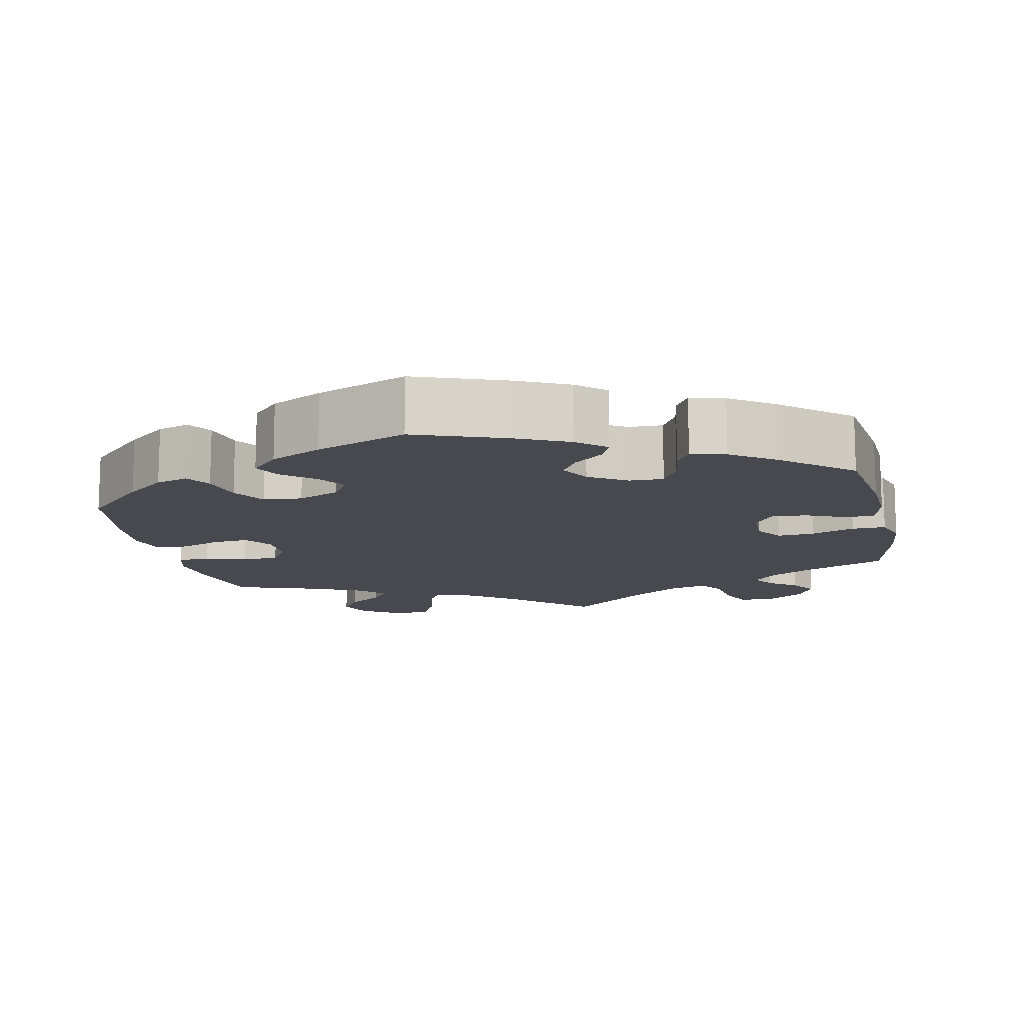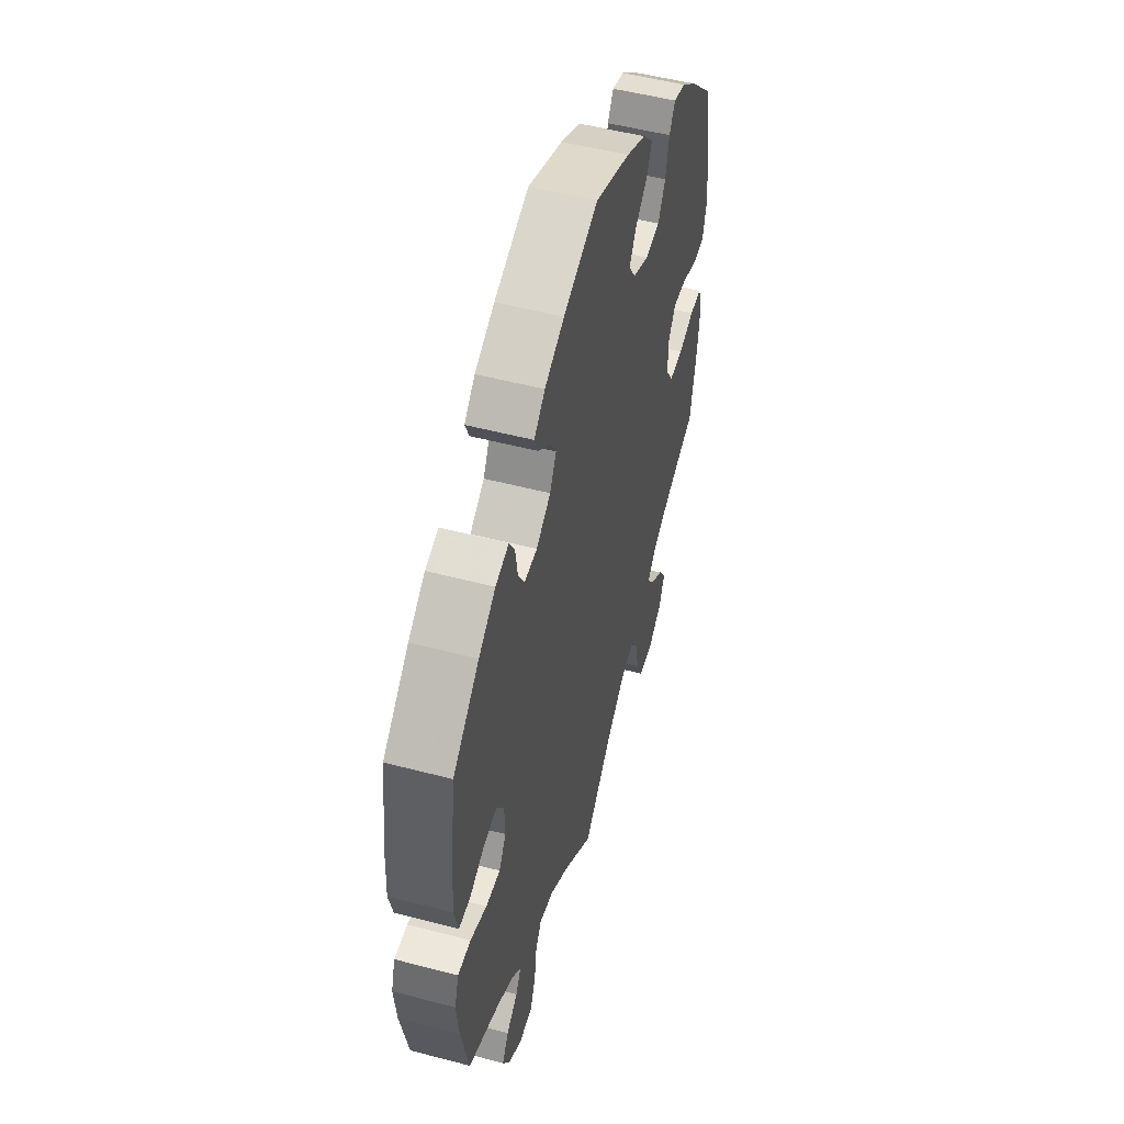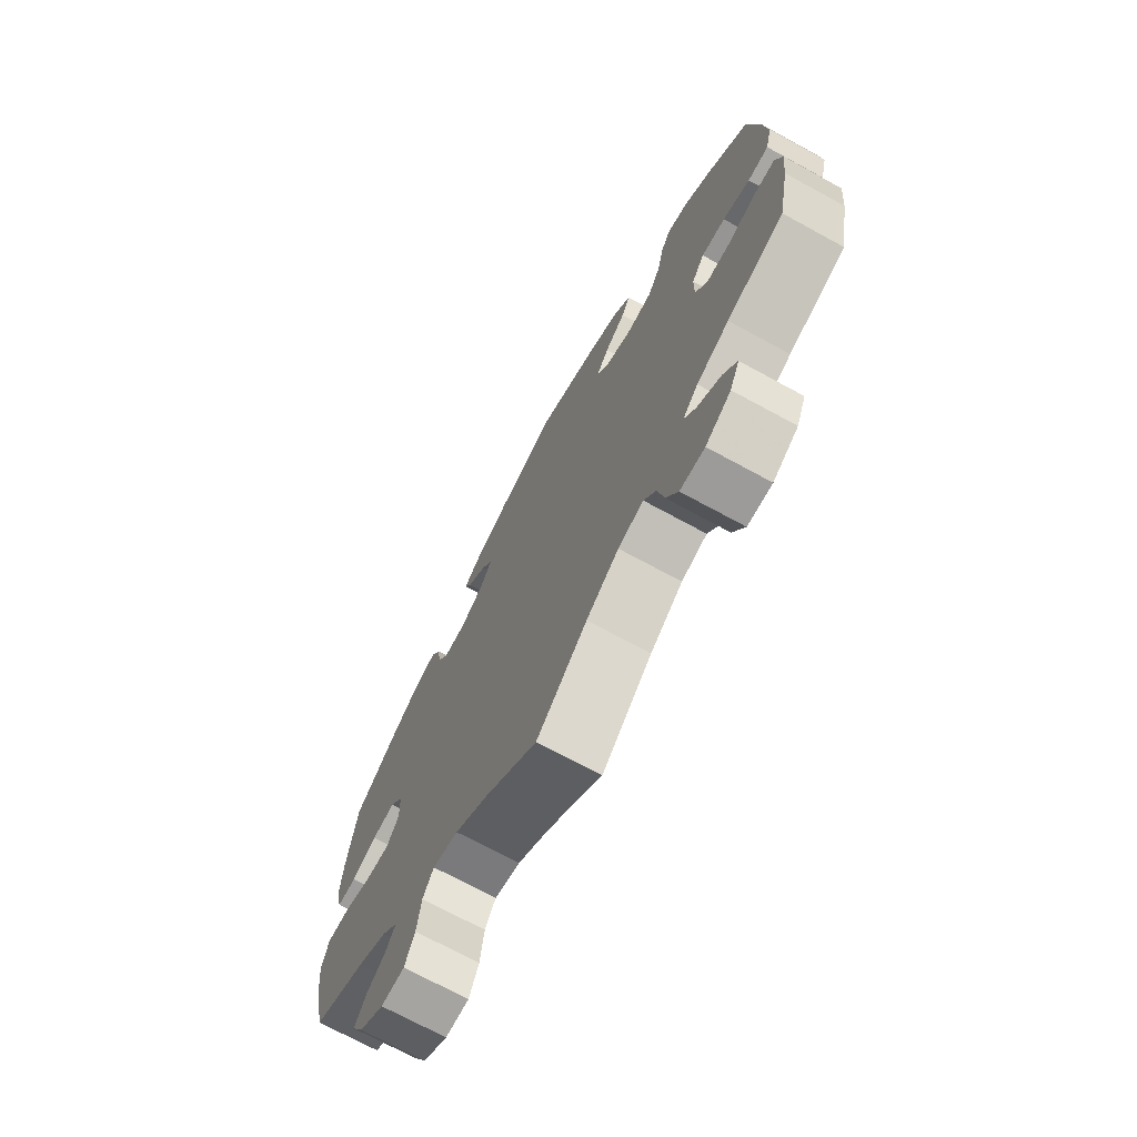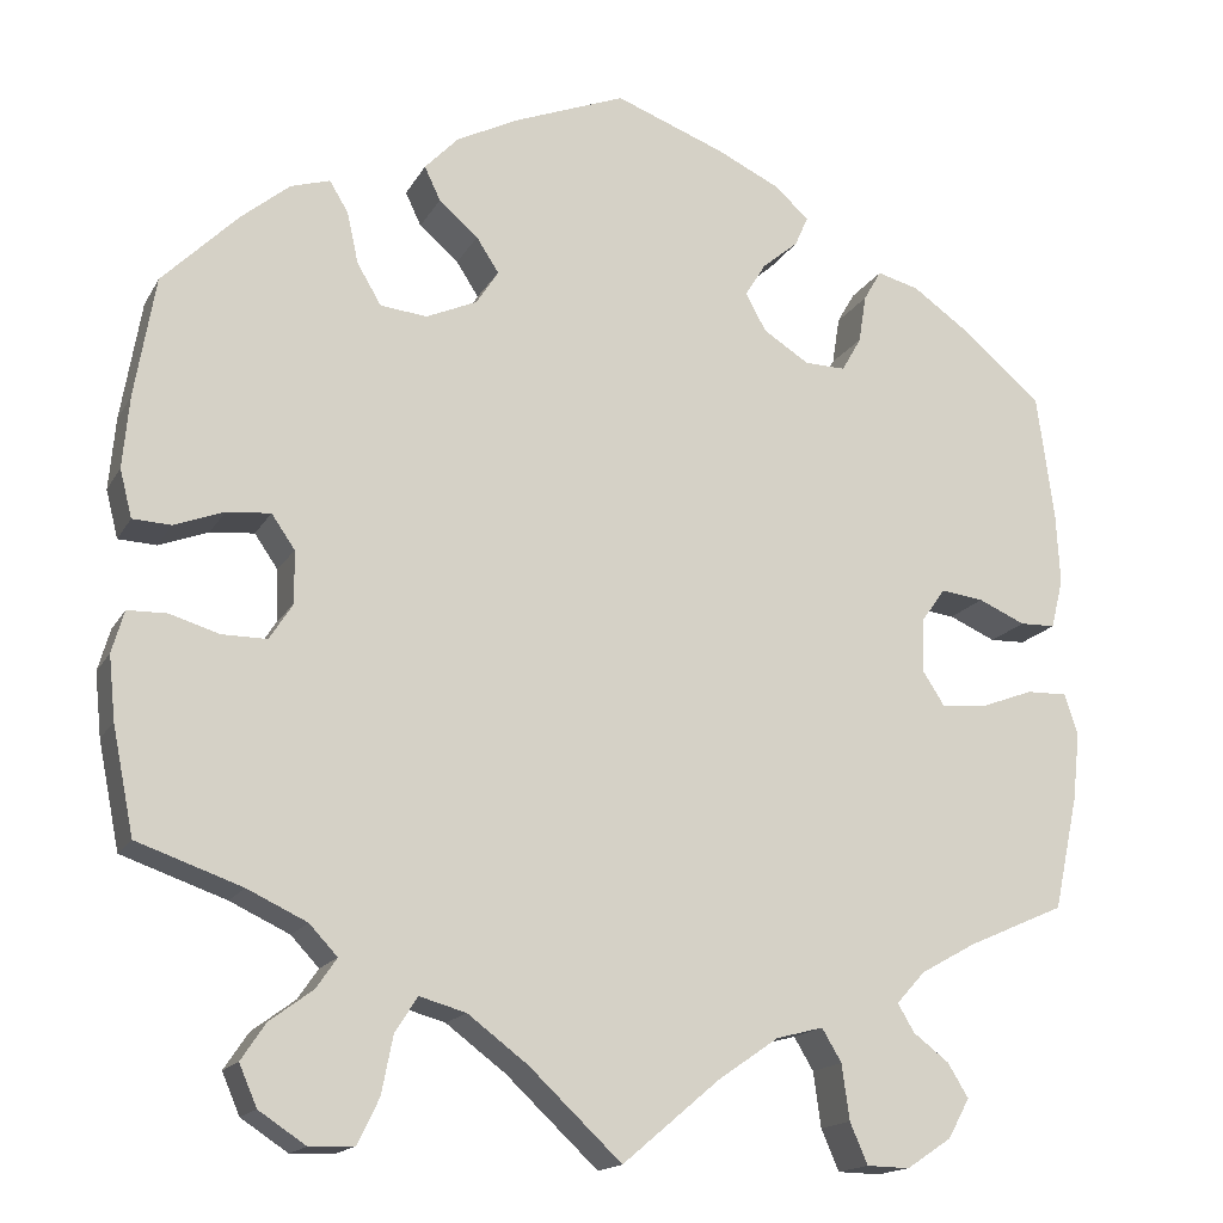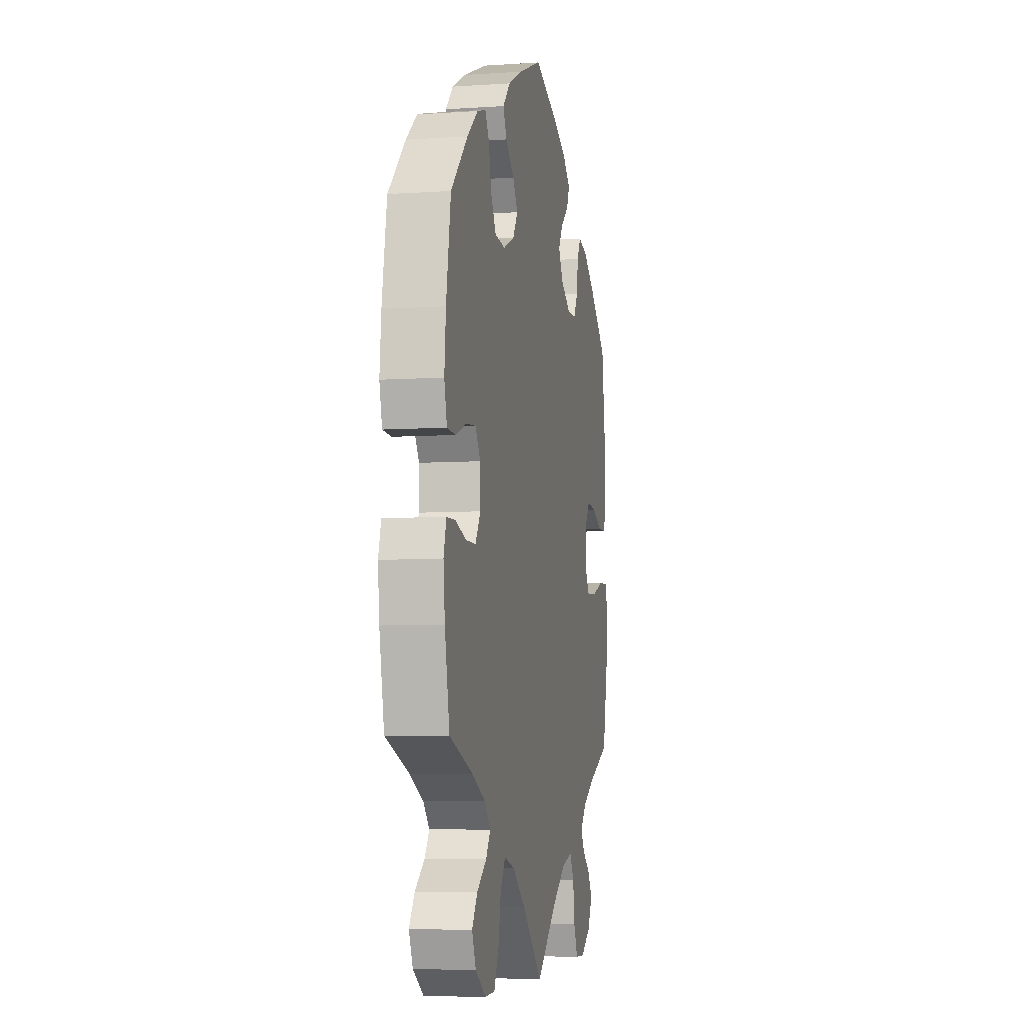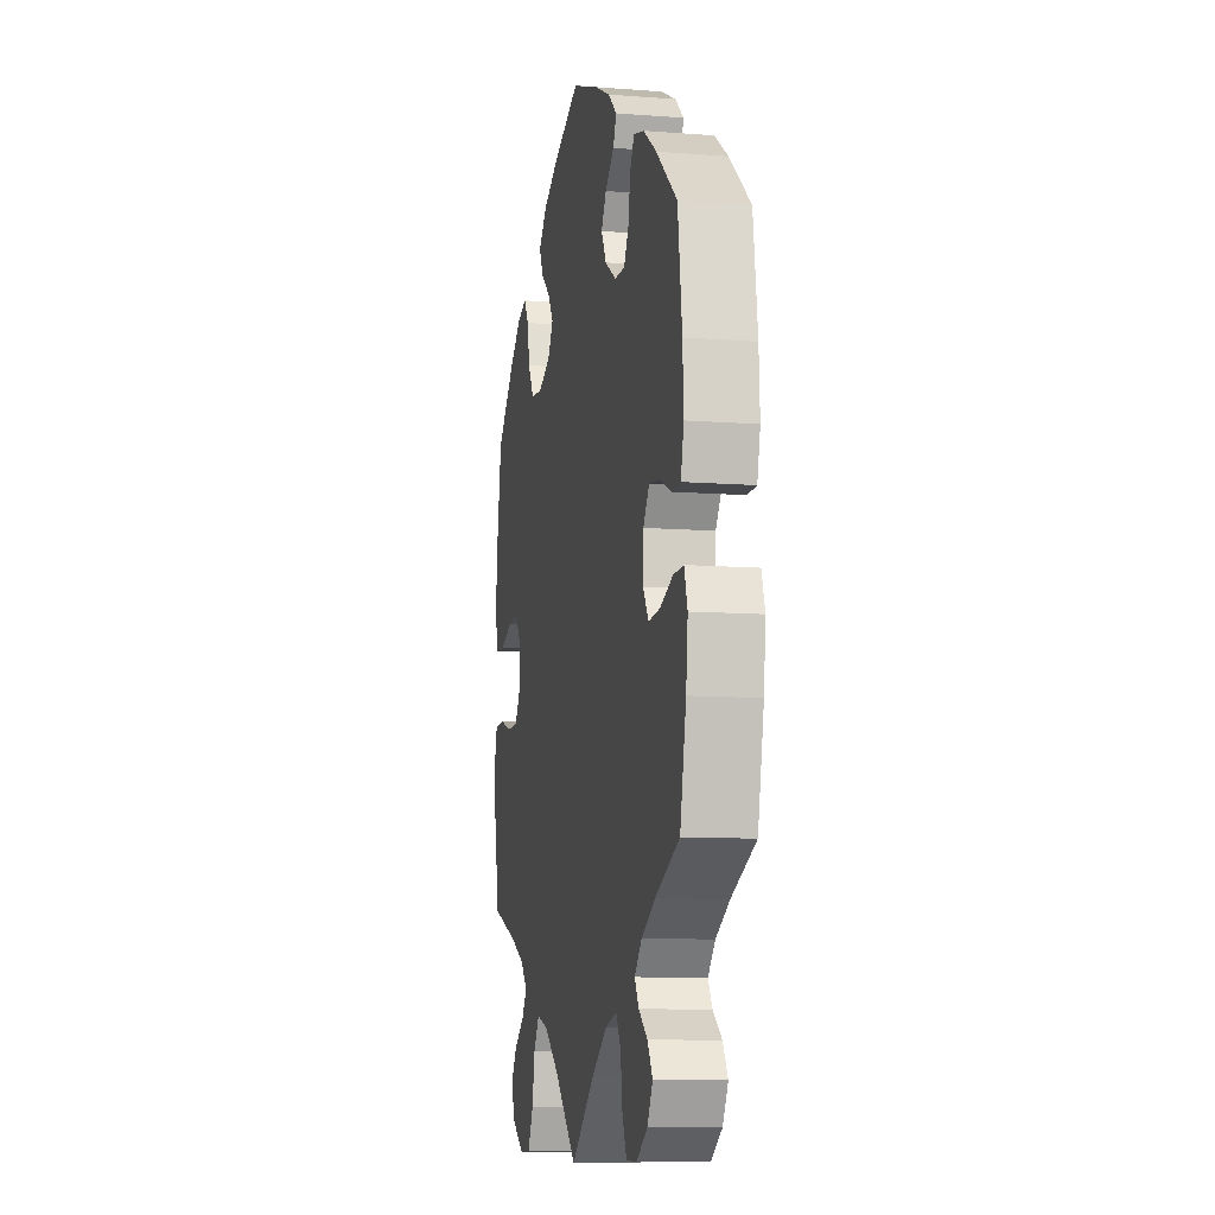
<metadata>
{"format":"obj","ext":"obj","renderer":"f3d","projection":"perspective","resolution":1024,"background":"white","views":[{"elev":-12.7,"azim":12.2,"up":"+Y"},{"elev":51.8,"azim":105.9,"up":"+Z"},{"elev":-72.1,"azim":-118.5,"up":"+Z"},{"elev":-16.4,"azim":-20.6,"up":"+Z"},{"elev":-6.3,"azim":-78.6,"up":"+Z"},{"elev":-9.8,"azim":78.7,"up":"+Z"}]}
</metadata>
<code>
v 0.117 0.07 0.534
v 0.184 0.07 0.502
v 0.221 0.07 0.469
v 0.207 0.07 0.437
v 0.168 0.07 0.404
v 0.146 0.07 0.368
v 0.168 0.07 0.328
v 0.217 0.07 0.297
v 0.261 0.07 0.296
v 0.282 0.07 0.333
v 0.29 0.07 0.384
v 0.309 0.07 0.417
v 0.354 0.07 0.405
v 0.411 0.07 0.365
v 0.5 0.07 0.289
v 0.518 0.07 0.156
v 0.522 0.07 0.079
v 0.509 0.07 0.026
v 0.471 0.07 0.025
v 0.421 0.07 0.047
v 0.375 0.07 0.053
v 0.349 0.07 0.016
v 0.347 0.07 -0.04
v 0.371 0.07 -0.077
v 0.42 0.07 -0.073
v 0.476 0.07 -0.052
v 0.52 0.07 -0.051
v 0.534 0.07 -0.095
v 0.526 0.07 -0.168
v 0.5 0.07 -0.289
v 0.396 0.07 -0.335
v 0.337 0.07 -0.368
v 0.306 0.07 -0.402
v 0.324 0.07 -0.432
v 0.362 0.07 -0.461
v 0.384 0.07 -0.497
v 0.361 0.07 -0.539
v 0.313 0.07 -0.571
v 0.267 0.07 -0.57
v 0.248 0.07 -0.526
v 0.24 0.07 -0.467
v 0.219 0.07 -0.432
v 0.169 0.07 -0.445
v 0.104 0.07 -0.49
v 0 0.07 -0.578
v -0.099 0.07 -0.485
v -0.163 0.07 -0.437
v -0.213 0.07 -0.423
v -0.237 0.07 -0.461
v -0.249 0.07 -0.522
v -0.272 0.07 -0.57
v -0.32 0.07 -0.572
v -0.37 0.07 -0.539
v -0.389 0.07 -0.495
v -0.363 0.07 -0.456
v -0.317 0.07 -0.422
v -0.295 0.07 -0.39
v -0.325 0.07 -0.358
v -0.389 0.07 -0.328
v -0.501 0.07 -0.289
v -0.524 0.07 -0.175
v -0.531 0.07 -0.107
v -0.518 0.07 -0.062
v -0.476 0.07 -0.061
v -0.423 0.07 -0.077
v -0.375 0.07 -0.077
v -0.35 0.07 -0.038
v -0.351 0.07 0.018
v -0.376 0.07 0.054
v -0.423 0.07 0.05
v -0.476 0.07 0.03
v -0.517 0.07 0.032
v -0.53 0.07 0.083
v -0.523 0.07 0.16
v -0.501 0.07 0.289
v -0.42 0.07 0.37
v -0.368 0.07 0.413
v -0.326 0.07 0.426
v -0.306 0.07 0.393
v -0.294 0.07 0.338
v -0.268 0.07 0.294
v -0.218 0.07 0.289
v -0.164 0.07 0.313
v -0.14 0.07 0.35
v -0.164 0.07 0.387
v -0.206 0.07 0.423
v -0.223 0.07 0.459
v -0.187 0.07 0.497
v -0.12 0.07 0.531
v -0.001 0.07 0.578
v 0.117 0 0.534
v 0.184 0 0.502
v 0.221 0 0.469
v 0.207 0 0.437
v 0.168 0 0.404
v 0.146 0 0.368
v 0.168 0 0.328
v 0.217 0 0.297
v 0.261 0 0.296
v 0.282 0 0.333
v 0.29 0 0.384
v 0.309 0 0.417
v 0.354 0 0.405
v 0.411 0 0.365
v 0.5 0 0.289
v 0.518 0 0.156
v 0.522 0 0.079
v 0.509 0 0.026
v 0.471 0 0.025
v 0.421 0 0.047
v 0.375 0 0.053
v 0.349 0 0.016
v 0.347 0 -0.04
v 0.371 0 -0.077
v 0.42 0 -0.073
v 0.476 0 -0.052
v 0.52 0 -0.051
v 0.534 0 -0.095
v 0.526 0 -0.168
v 0.5 0 -0.289
v 0.396 0 -0.335
v 0.337 0 -0.368
v 0.306 0 -0.402
v 0.324 0 -0.432
v 0.362 0 -0.461
v 0.384 0 -0.497
v 0.361 0 -0.539
v 0.313 0 -0.571
v 0.267 0 -0.57
v 0.248 0 -0.526
v 0.24 0 -0.467
v 0.219 0 -0.432
v 0.169 0 -0.445
v 0.104 0 -0.49
v 0 0 -0.578
v -0.099 0 -0.485
v -0.163 0 -0.437
v -0.213 0 -0.423
v -0.237 0 -0.461
v -0.249 0 -0.522
v -0.272 0 -0.57
v -0.32 0 -0.572
v -0.37 0 -0.539
v -0.389 0 -0.495
v -0.363 0 -0.456
v -0.317 0 -0.422
v -0.295 0 -0.39
v -0.325 0 -0.358
v -0.389 0 -0.328
v -0.501 0 -0.289
v -0.524 0 -0.175
v -0.531 0 -0.107
v -0.518 0 -0.062
v -0.476 0 -0.061
v -0.423 0 -0.077
v -0.375 0 -0.077
v -0.35 0 -0.038
v -0.351 0 0.018
v -0.376 0 0.054
v -0.423 0 0.05
v -0.476 0 0.03
v -0.517 0 0.032
v -0.53 0 0.083
v -0.523 0 0.16
v -0.501 0 0.289
v -0.42 0 0.37
v -0.368 0 0.413
v -0.326 0 0.426
v -0.306 0 0.393
v -0.294 0 0.338
v -0.268 0 0.294
v -0.218 0 0.289
v -0.164 0 0.313
v -0.14 0 0.35
v -0.164 0 0.387
v -0.206 0 0.423
v -0.223 0 0.459
v -0.187 0 0.497
v -0.12 0 0.531
v -0.001 0 0.578
f 85 86 87 88
f 84 85 88 89
f 77 78 79 80
f 77 80 81
f 76 77 81
f 75 76 81
f 74 75 81 82
f 70 71 72 73
f 69 70 73 74
f 62 63 64 65
f 62 65 66
f 59 60 61 62
f 58 59 62 66
f 57 58 66 67
f 53 54 55 56
f 53 56 57
f 52 53 57
f 49 50 51 52
f 48 49 52 57
f 47 48 57 67
f 44 45 46
f 43 44 46 47
f 42 43 47 67
f 38 39 40 41
f 38 41 42
f 37 38 42
f 34 35 36 37
f 33 34 37 42
f 32 33 42 67
f 28 29 30 31
f 25 26 27 28
f 24 25 28 31
f 23 24 31 32
f 17 18 19 20
f 17 20 21
f 16 17 21
f 15 16 21
f 14 15 21 22
f 10 11 12 13
f 9 10 13 14
f 2 3 4 5
f 2 5 6
f 1 2 6
f 84 89 90 1
f 69 74 82
f 68 69 82 83
f 23 32 67 68
f 22 23 68 83
f 9 14 22
f 8 9 22
f 7 8 22 83
f 6 7 83 84
f 1 6 84
f 178 177 176 175
f 179 178 175 174
f 170 169 168 167
f 171 170 167
f 171 167 166
f 171 166 165
f 172 171 165 164
f 163 162 161 160
f 164 163 160 159
f 155 154 153 152
f 156 155 152
f 152 151 150 149
f 156 152 149 148
f 157 156 148 147
f 146 145 144 143
f 147 146 143
f 147 143 142
f 142 141 140 139
f 147 142 139 138
f 157 147 138 137
f 136 135 134
f 137 136 134 133
f 157 137 133 132
f 131 130 129 128
f 132 131 128
f 132 128 127
f 127 126 125 124
f 132 127 124 123
f 157 132 123 122
f 121 120 119 118
f 118 117 116 115
f 121 118 115 114
f 122 121 114 113
f 110 109 108 107
f 111 110 107
f 111 107 106
f 111 106 105
f 112 111 105 104
f 103 102 101 100
f 104 103 100 99
f 95 94 93 92
f 96 95 92
f 96 92 91
f 91 180 179 174
f 172 164 159
f 173 172 159 158
f 158 157 122 113
f 173 158 113 112
f 112 104 99
f 112 99 98
f 173 112 98 97
f 174 173 97 96
f 174 96 91
f 1 91 92 2
f 2 92 93 3
f 3 93 94 4
f 4 94 95 5
f 5 95 96 6
f 6 96 97 7
f 7 97 98 8
f 8 98 99 9
f 9 99 100 10
f 10 100 101 11
f 11 101 102 12
f 12 102 103 13
f 13 103 104 14
f 14 104 105 15
f 15 105 106 16
f 16 106 107 17
f 17 107 108 18
f 18 108 109 19
f 19 109 110 20
f 20 110 111 21
f 21 111 112 22
f 22 112 113 23
f 23 113 114 24
f 24 114 115 25
f 25 115 116 26
f 26 116 117 27
f 27 117 118 28
f 28 118 119 29
f 29 119 120 30
f 30 120 121 31
f 31 121 122 32
f 32 122 123 33
f 33 123 124 34
f 34 124 125 35
f 35 125 126 36
f 36 126 127 37
f 37 127 128 38
f 38 128 129 39
f 39 129 130 40
f 40 130 131 41
f 41 131 132 42
f 42 132 133 43
f 43 133 134 44
f 44 134 135 45
f 45 135 136 46
f 46 136 137 47
f 47 137 138 48
f 48 138 139 49
f 49 139 140 50
f 50 140 141 51
f 51 141 142 52
f 52 142 143 53
f 53 143 144 54
f 54 144 145 55
f 55 145 146 56
f 56 146 147 57
f 57 147 148 58
f 58 148 149 59
f 59 149 150 60
f 60 150 151 61
f 61 151 152 62
f 62 152 153 63
f 63 153 154 64
f 64 154 155 65
f 65 155 156 66
f 66 156 157 67
f 67 157 158 68
f 68 158 159 69
f 69 159 160 70
f 70 160 161 71
f 71 161 162 72
f 72 162 163 73
f 73 163 164 74
f 74 164 165 75
f 75 165 166 76
f 76 166 167 77
f 77 167 168 78
f 78 168 169 79
f 79 169 170 80
f 80 170 171 81
f 81 171 172 82
f 82 172 173 83
f 83 173 174 84
f 84 174 175 85
f 85 175 176 86
f 86 176 177 87
f 87 177 178 88
f 88 178 179 89
f 89 179 180 90
f 90 180 91 1

</code>
